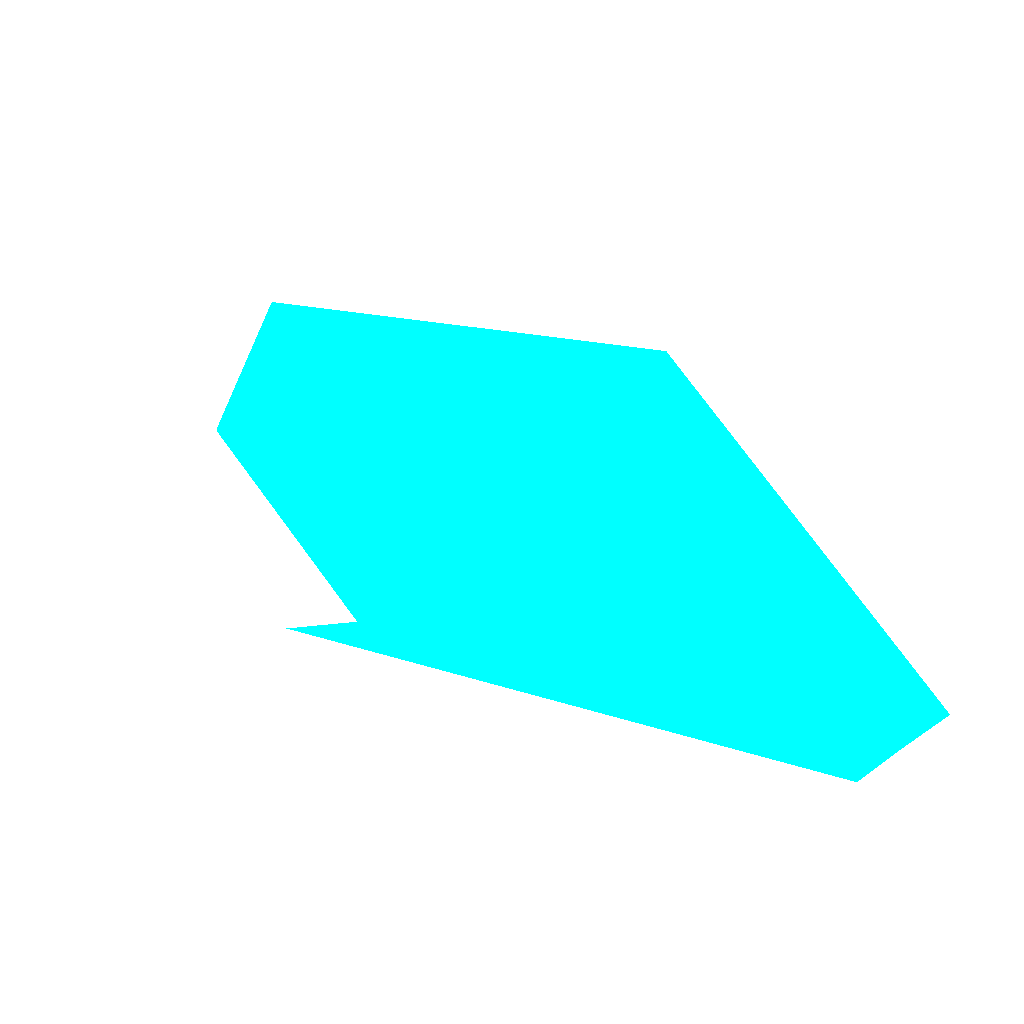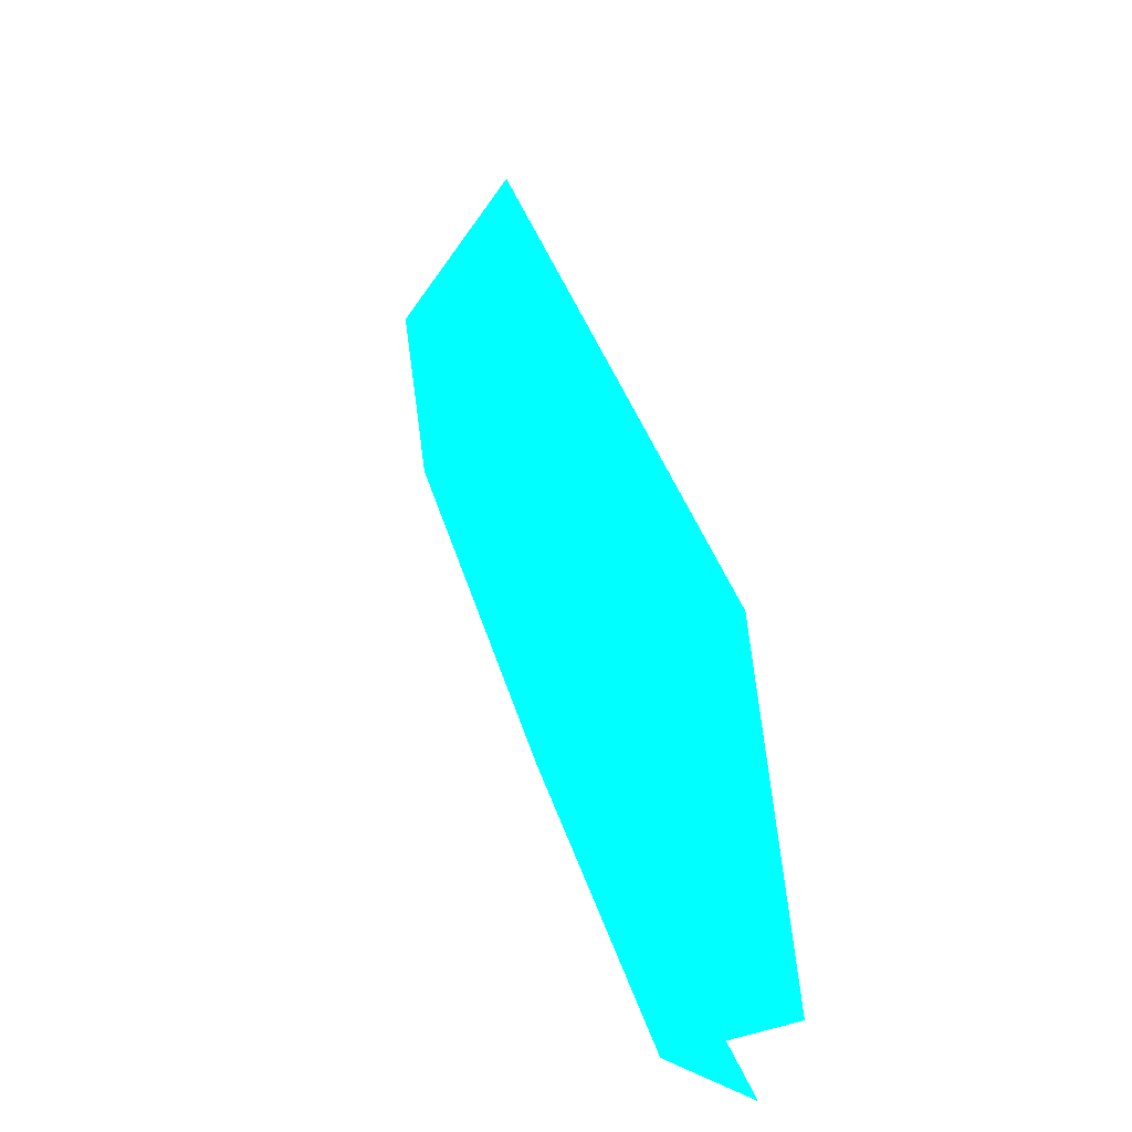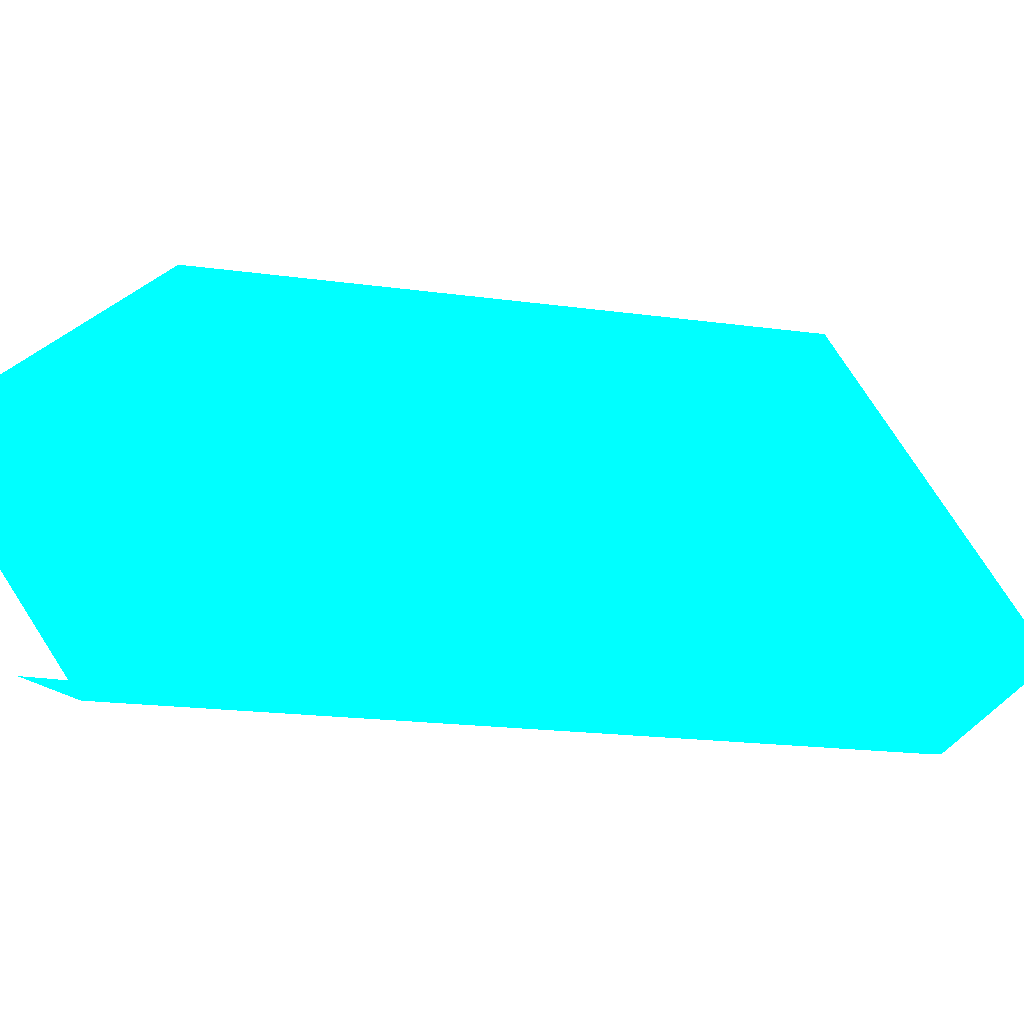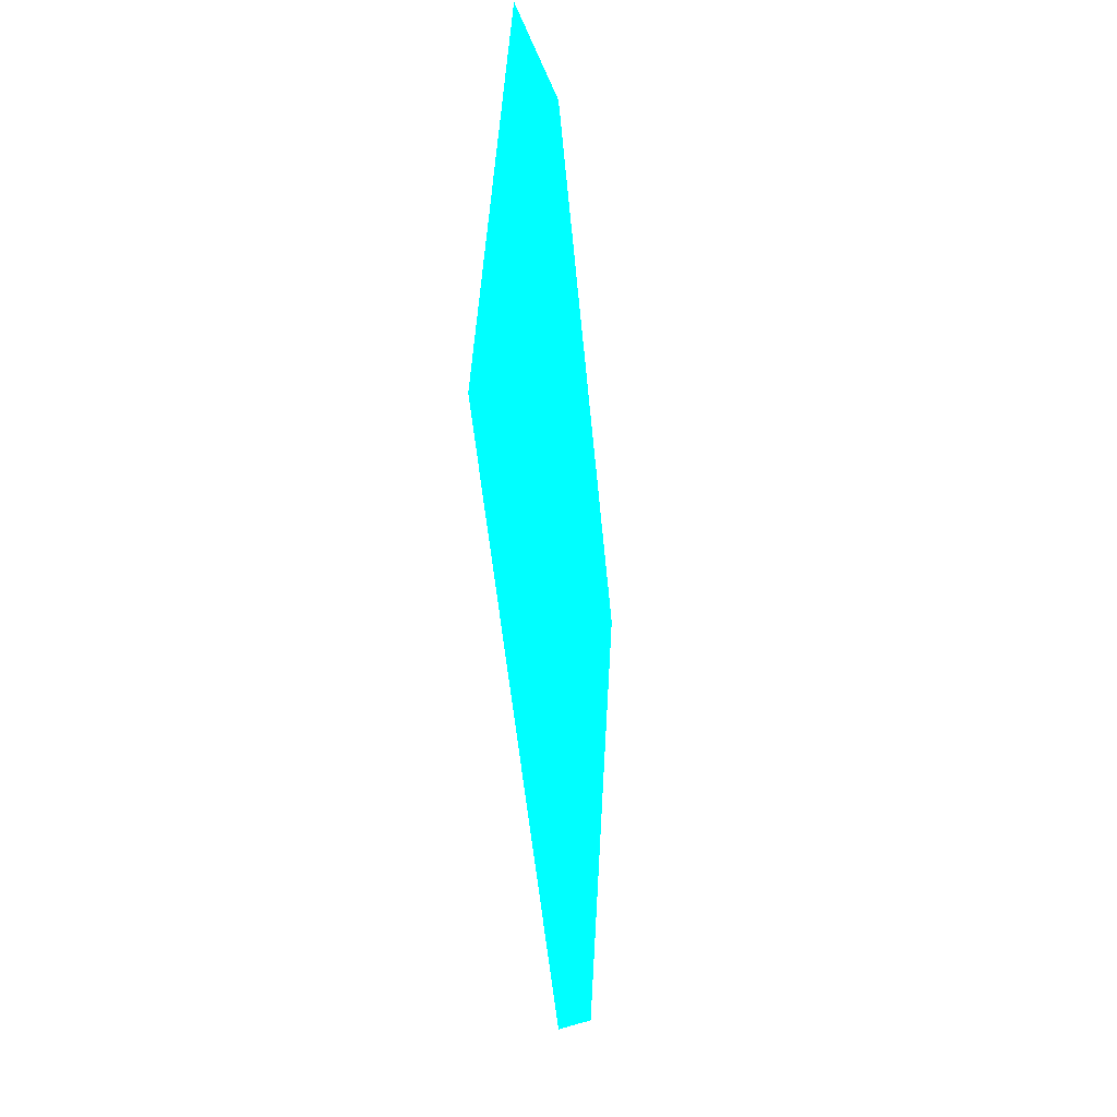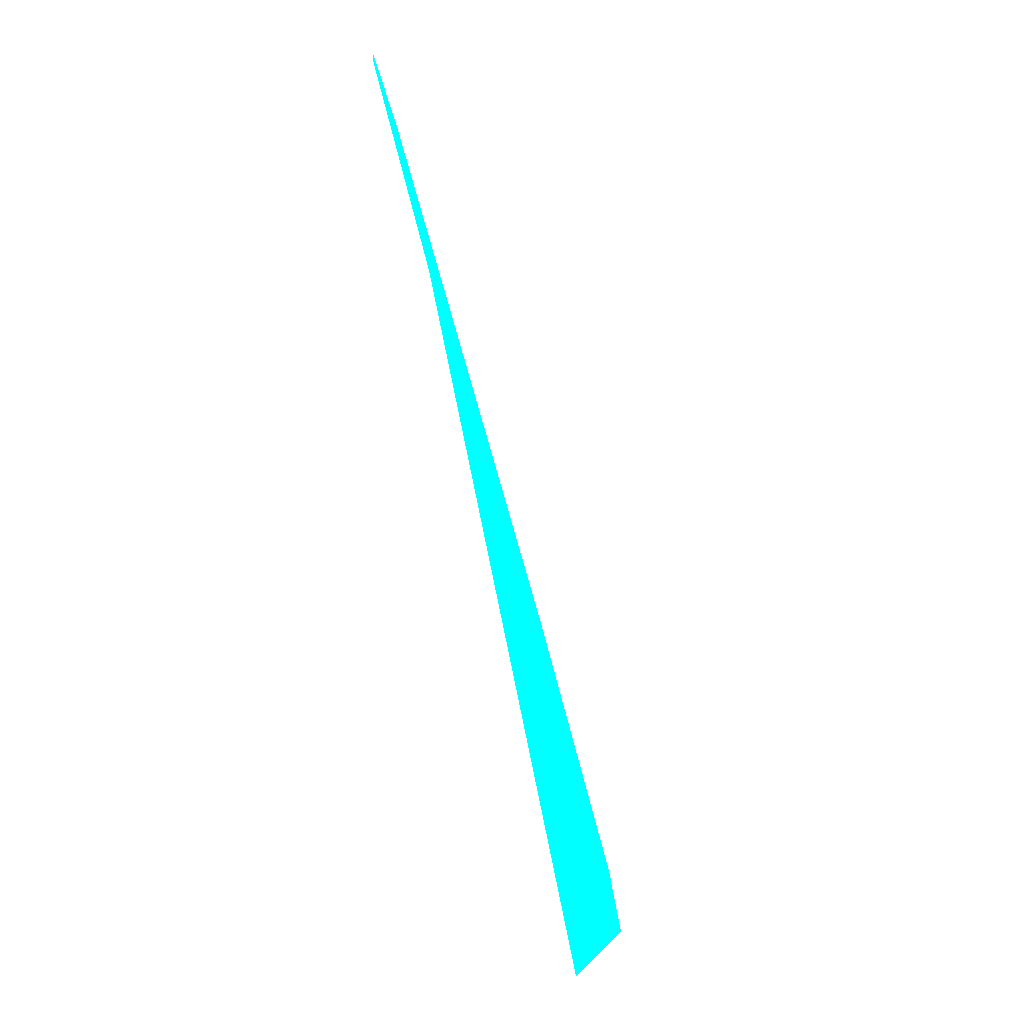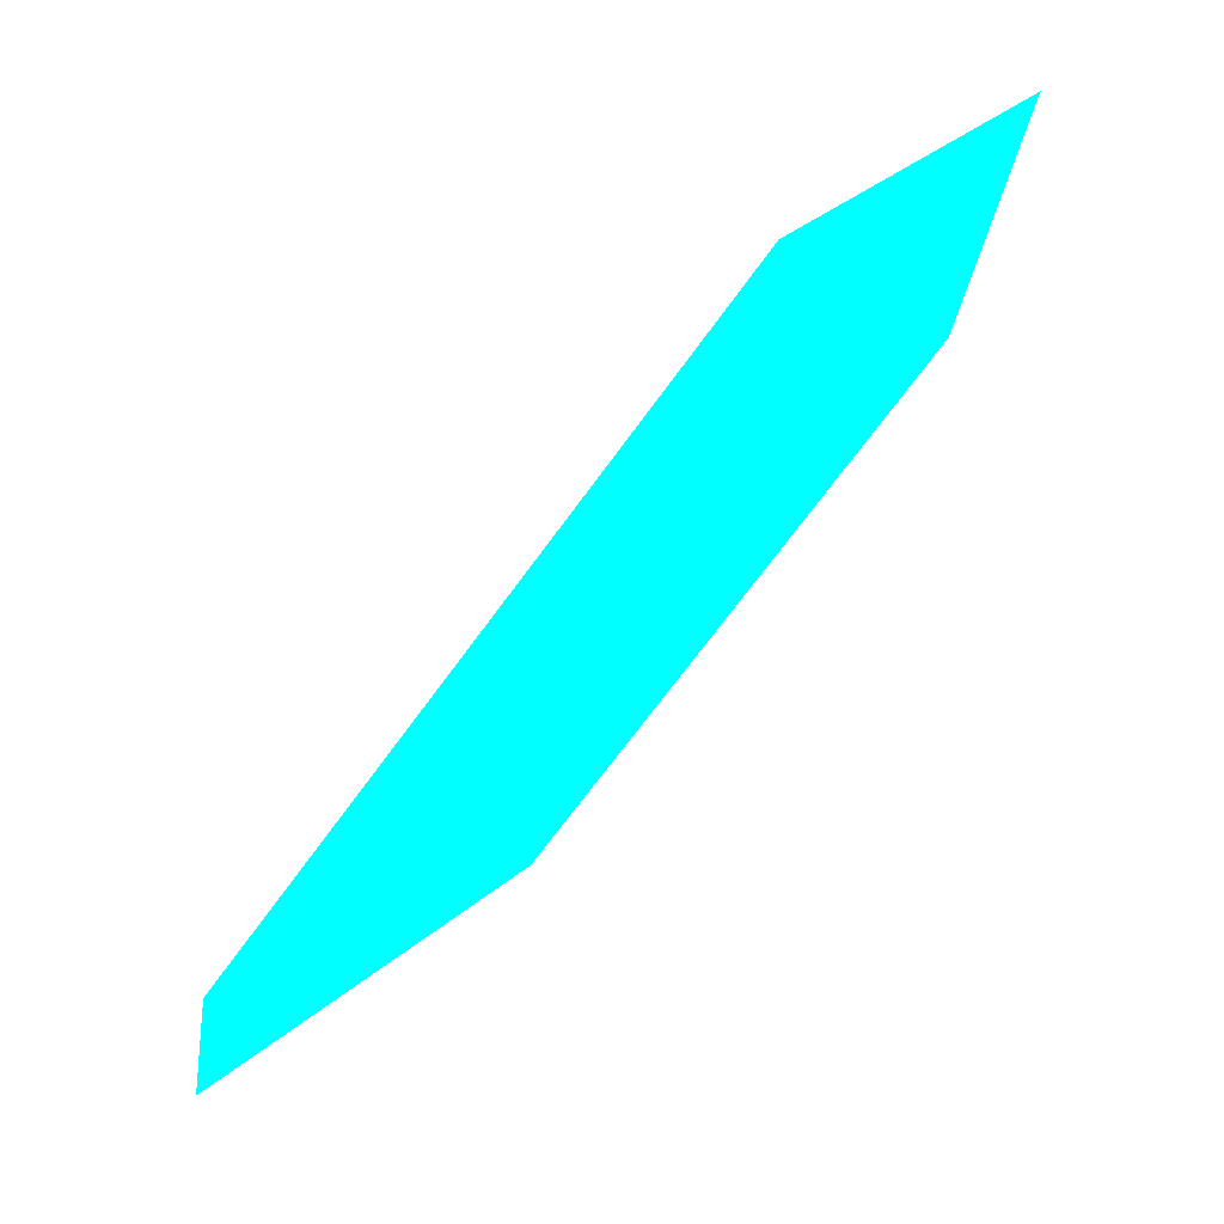
<metadata>
{"format":"obj","ext":"obj","renderer":"f3d","projection":"perspective","resolution":1024,"background":"white","views":[{"elev":-73.4,"azim":8.1,"up":"+Y"},{"elev":38.4,"azim":-157.6,"up":"+Z"},{"elev":-20.1,"azim":-66.0,"up":"+Z"},{"elev":-43.4,"azim":-137.2,"up":"+Z"},{"elev":-49.1,"azim":50.6,"up":"+Z"},{"elev":5.9,"azim":-158.1,"up":"+Y"}]}
</metadata>
<code>
o geometry_0
v 6.124e+05 5.855e+06 648 0 1 1
v 6.124e+05 5.855e+06 648 0 1 1
v 6.124e+05 5.855e+06 648 0 1 1
v 6.125e+05 5.855e+06 648 0 1 1
v 6.125e+05 5.855e+06 648 0 1 1
v 6.125e+05 5.855e+06 648 0 1 1
v 6.125e+05 5.855e+06 652 0 1 1
v 6.125e+05 5.855e+06 652 0 1 1
v 6.125e+05 5.855e+06 664 0 1 1
v 6.124e+05 5.855e+06 657 0 1 1
v 6.124e+05 5.855e+06 657 0 1 1
v 6.124e+05 5.855e+06 664 0 1 1
f 5 1 2
f 6 4 5
f 3 5 2
f 4 12 3
f 6 9 12
f 4 3 1
f 3 2 1
f 4 6 12
f 10 7 3
f 7 8 6
f 10 9 7
f 4 1 5
f 8 9 6
f 10 12 9
f 11 3 12
f 10 11 12
f 7 6 5
f 7 5 3
f 7 9 8
f 10 3 11

</code>
